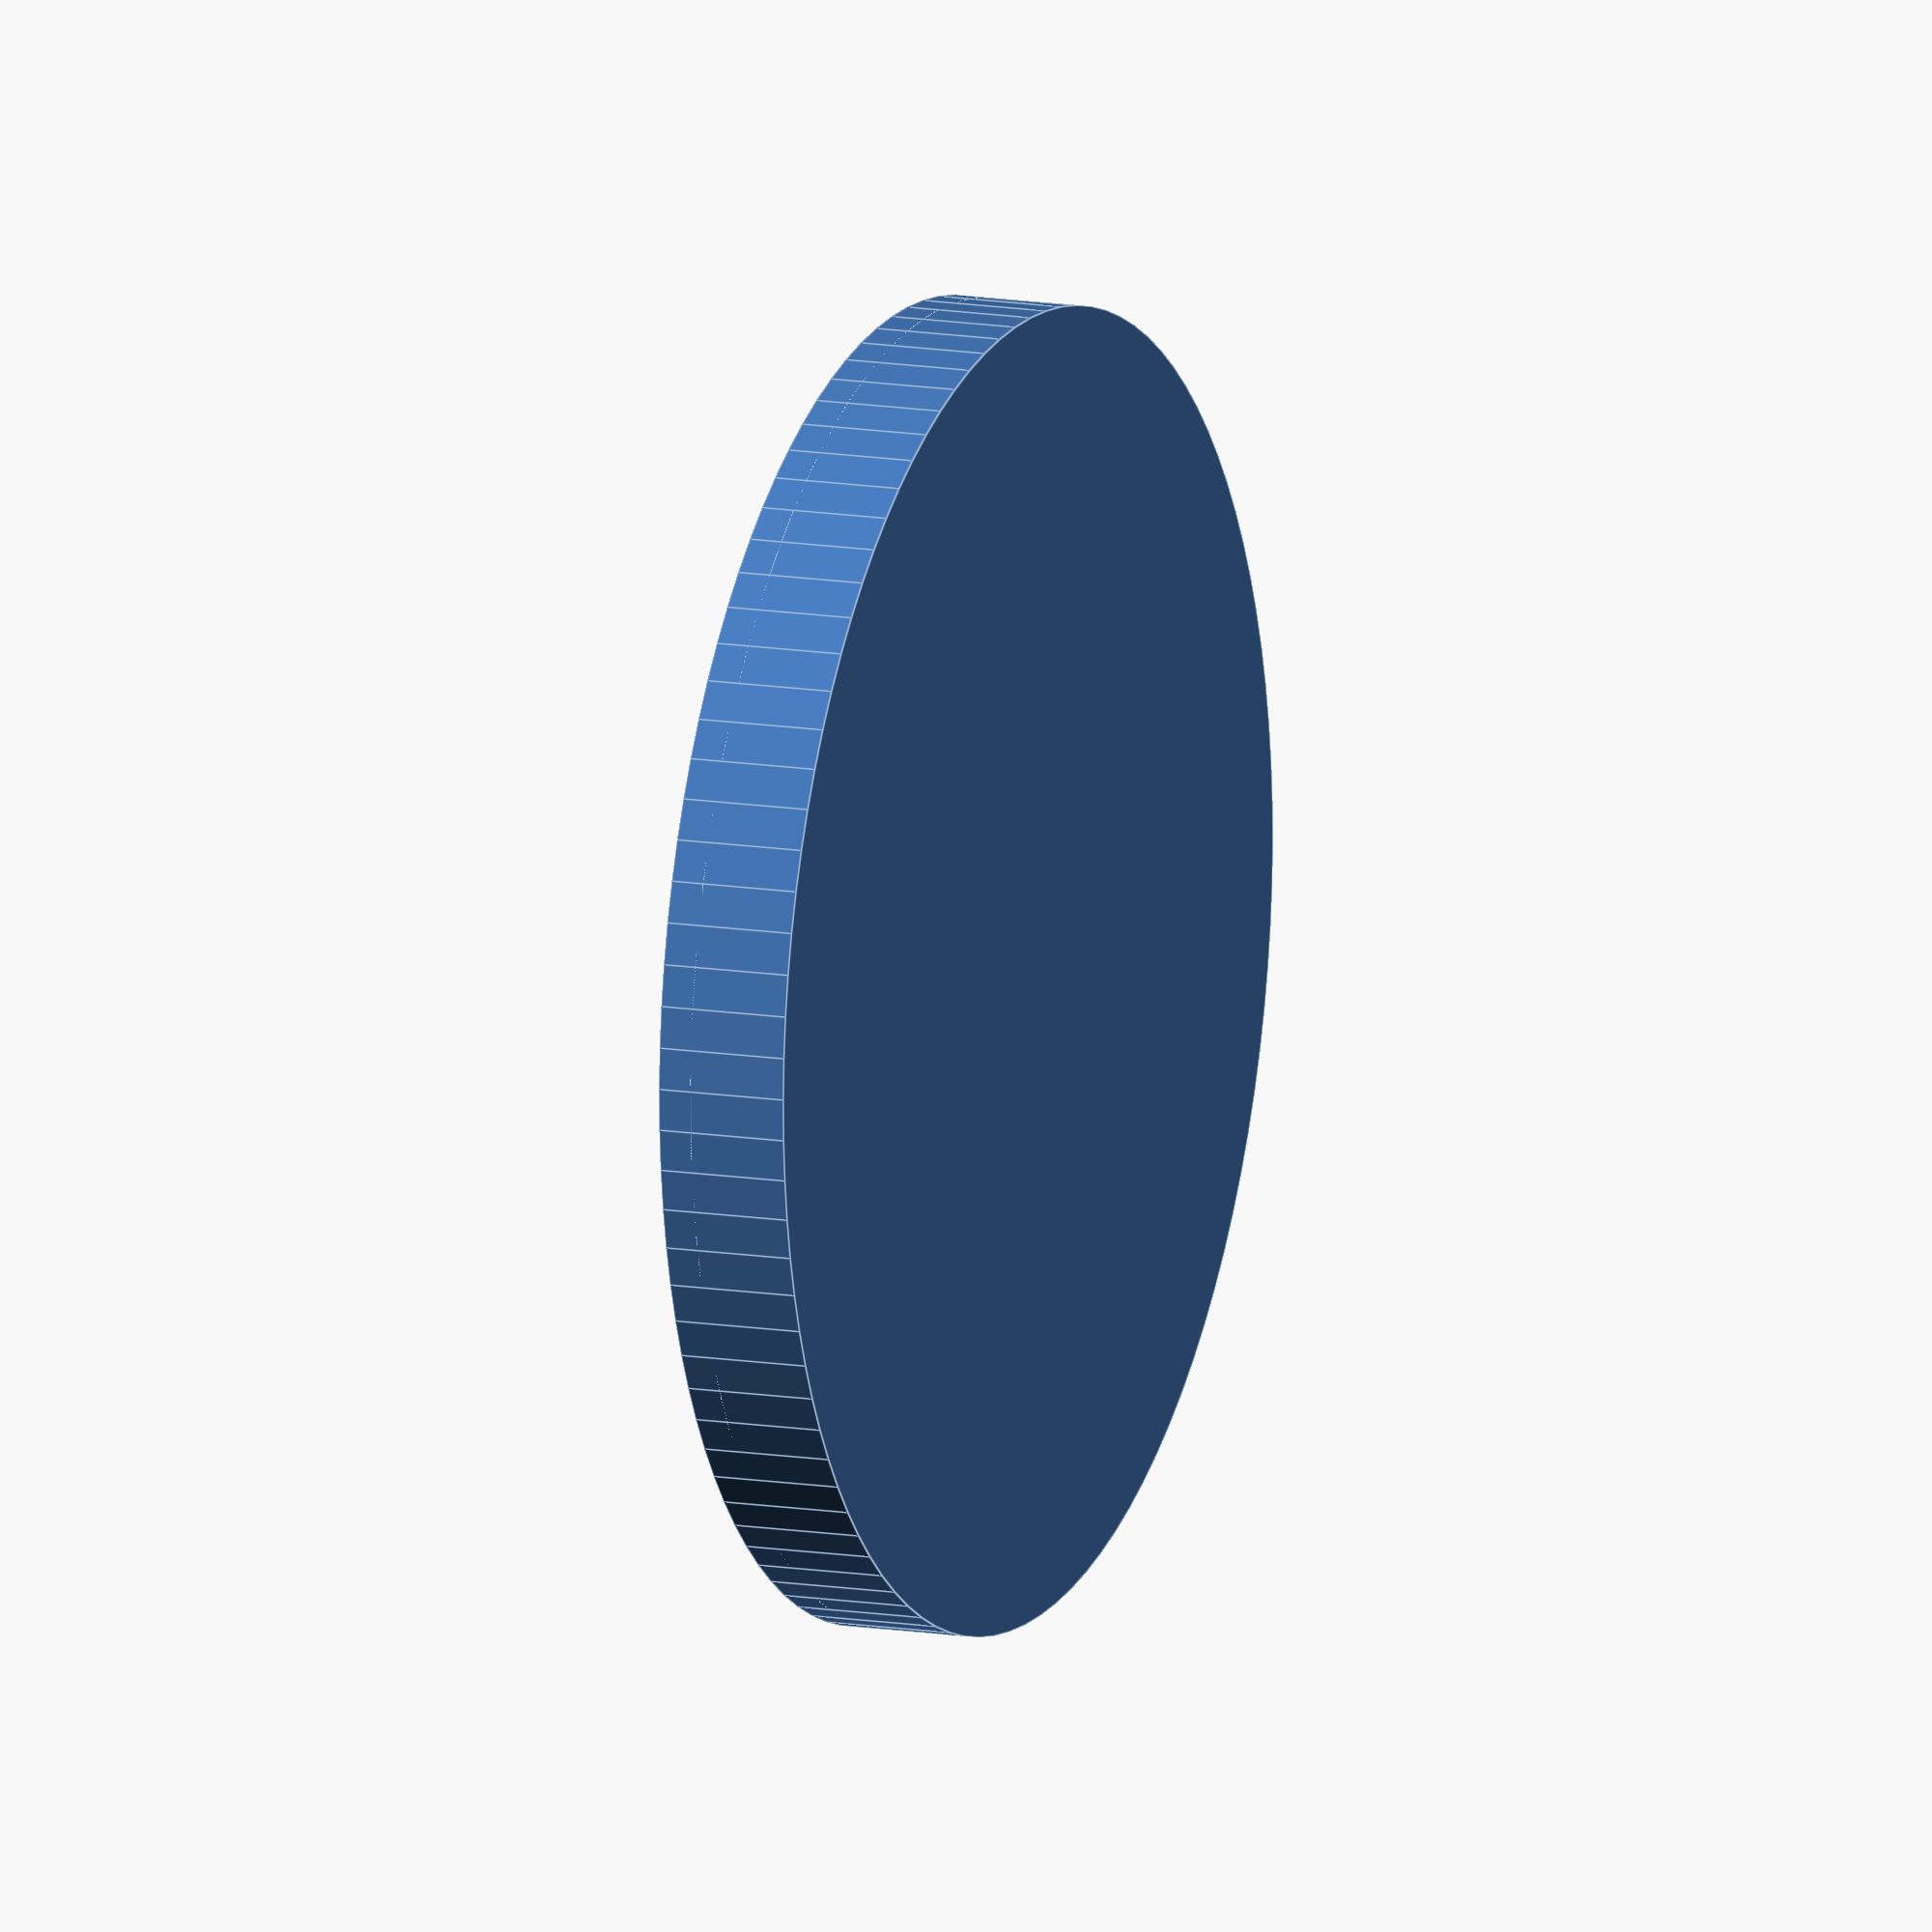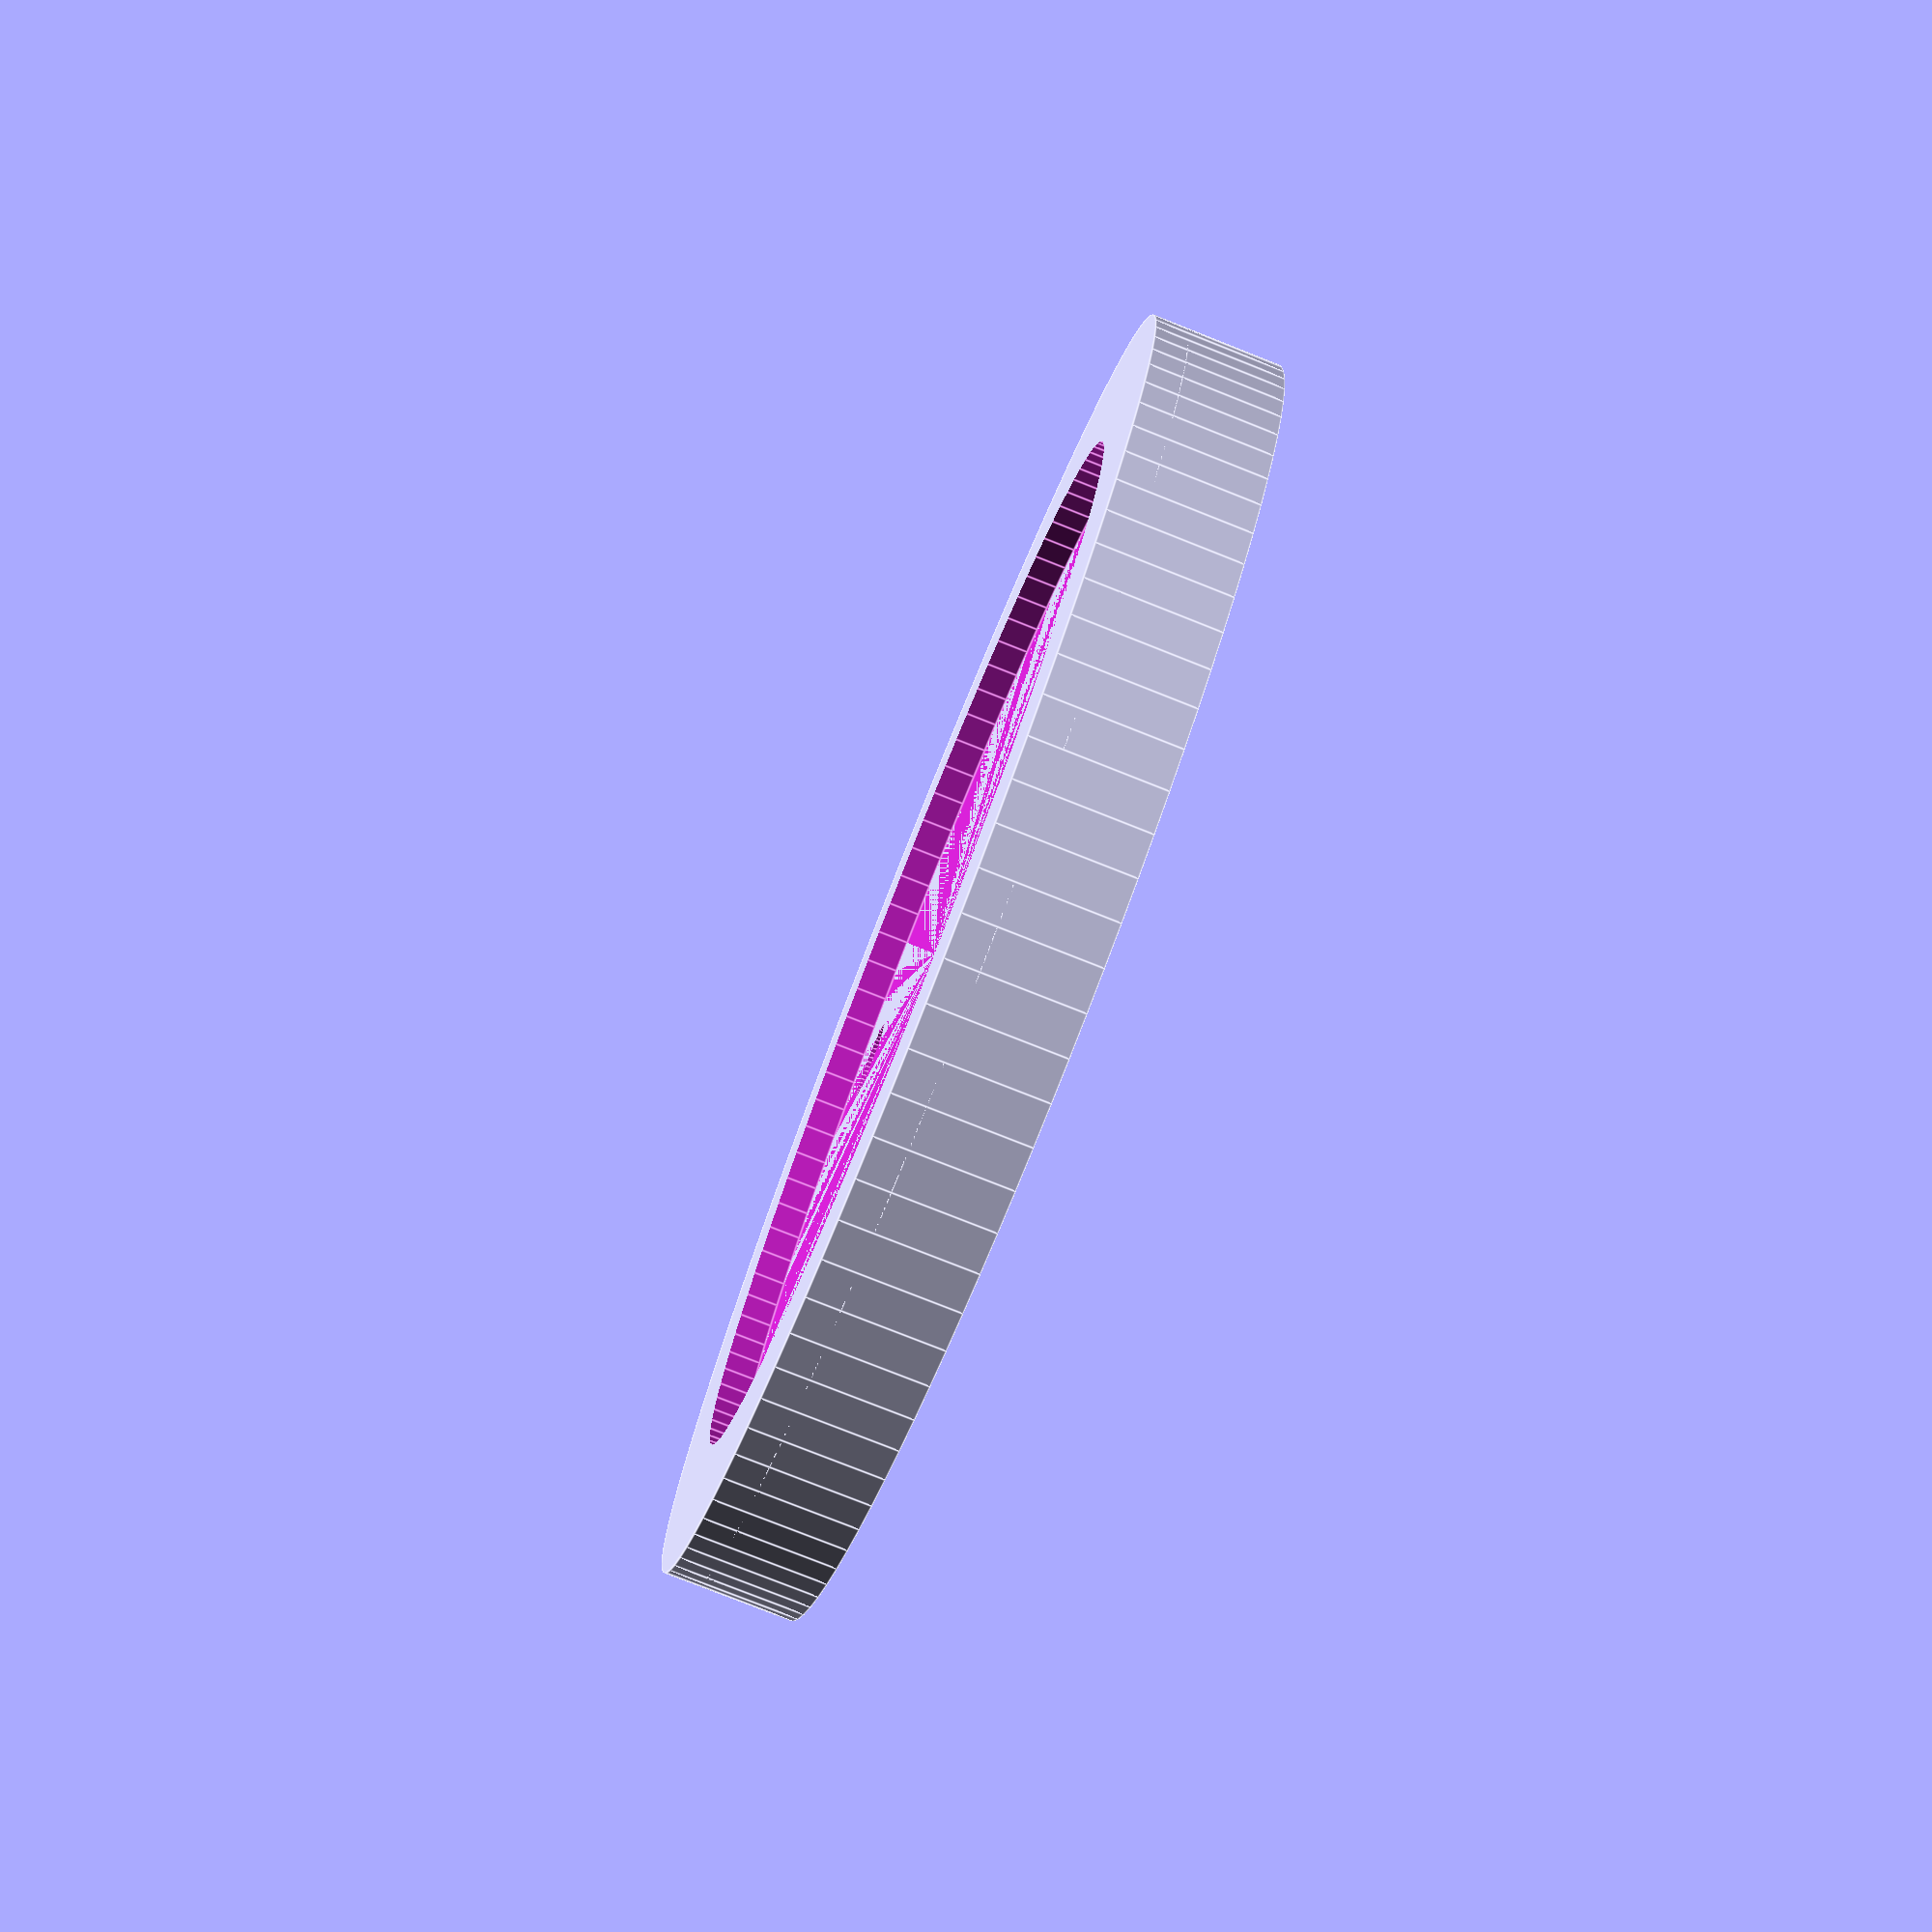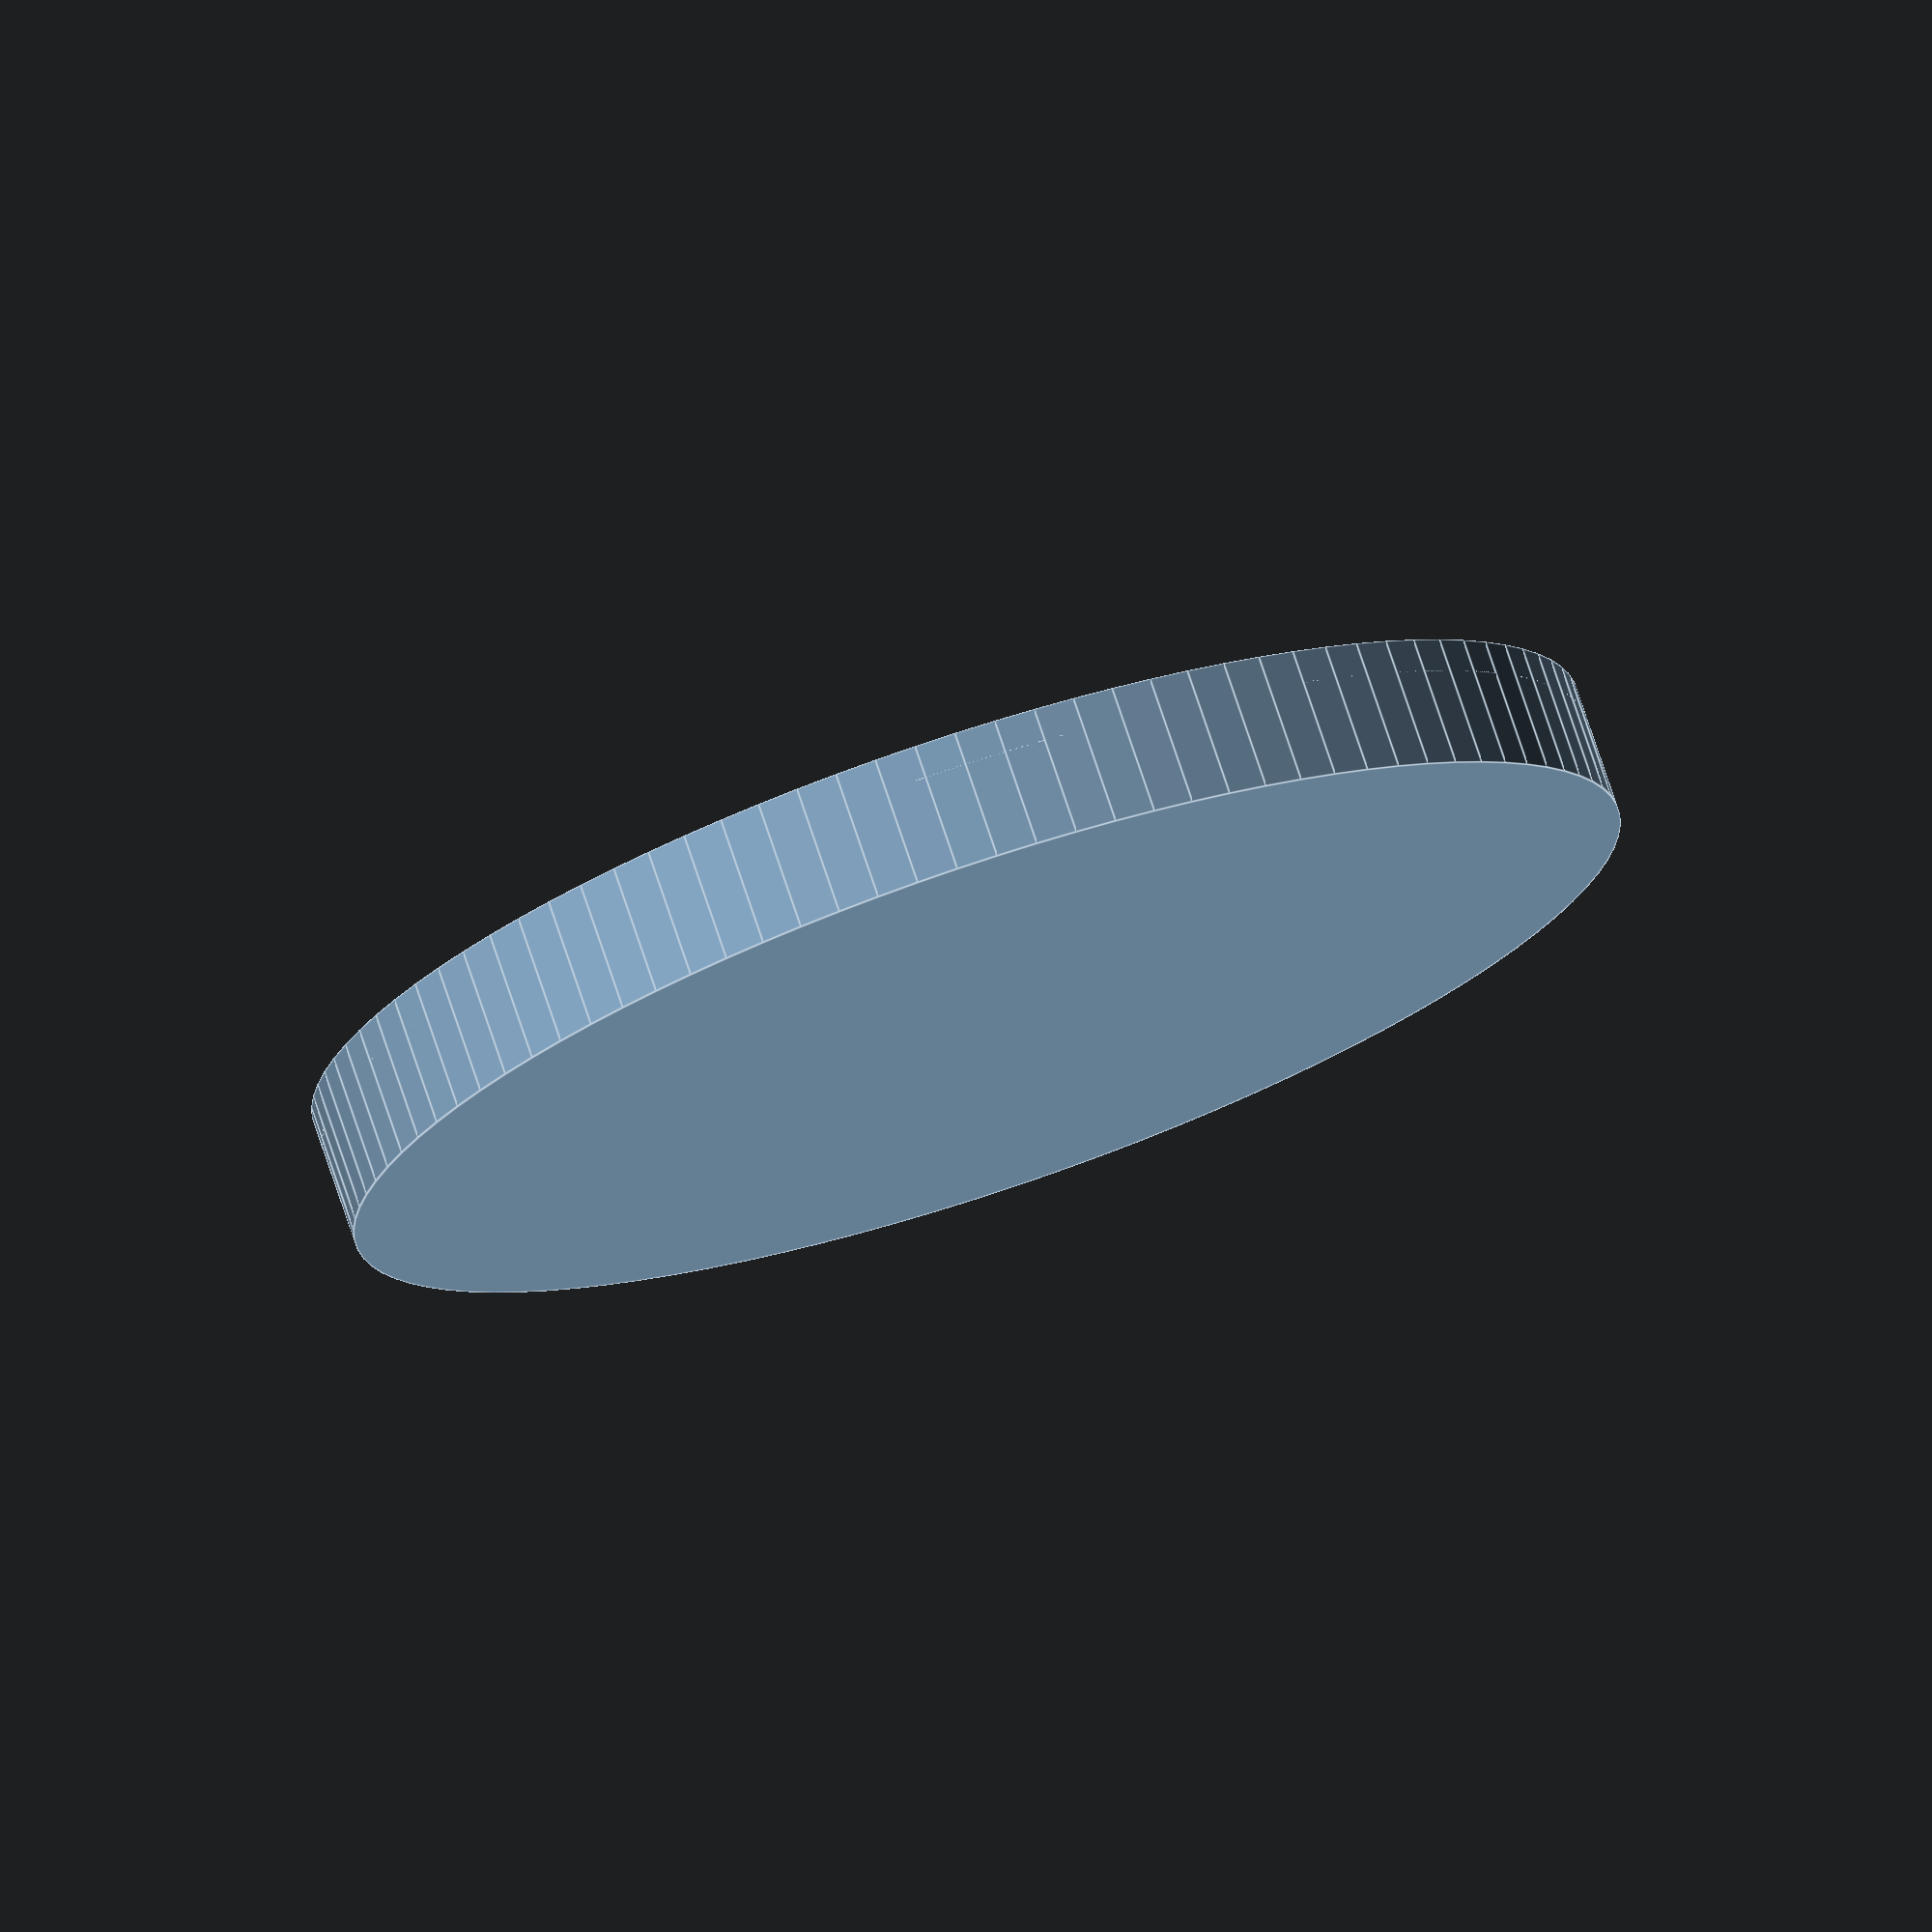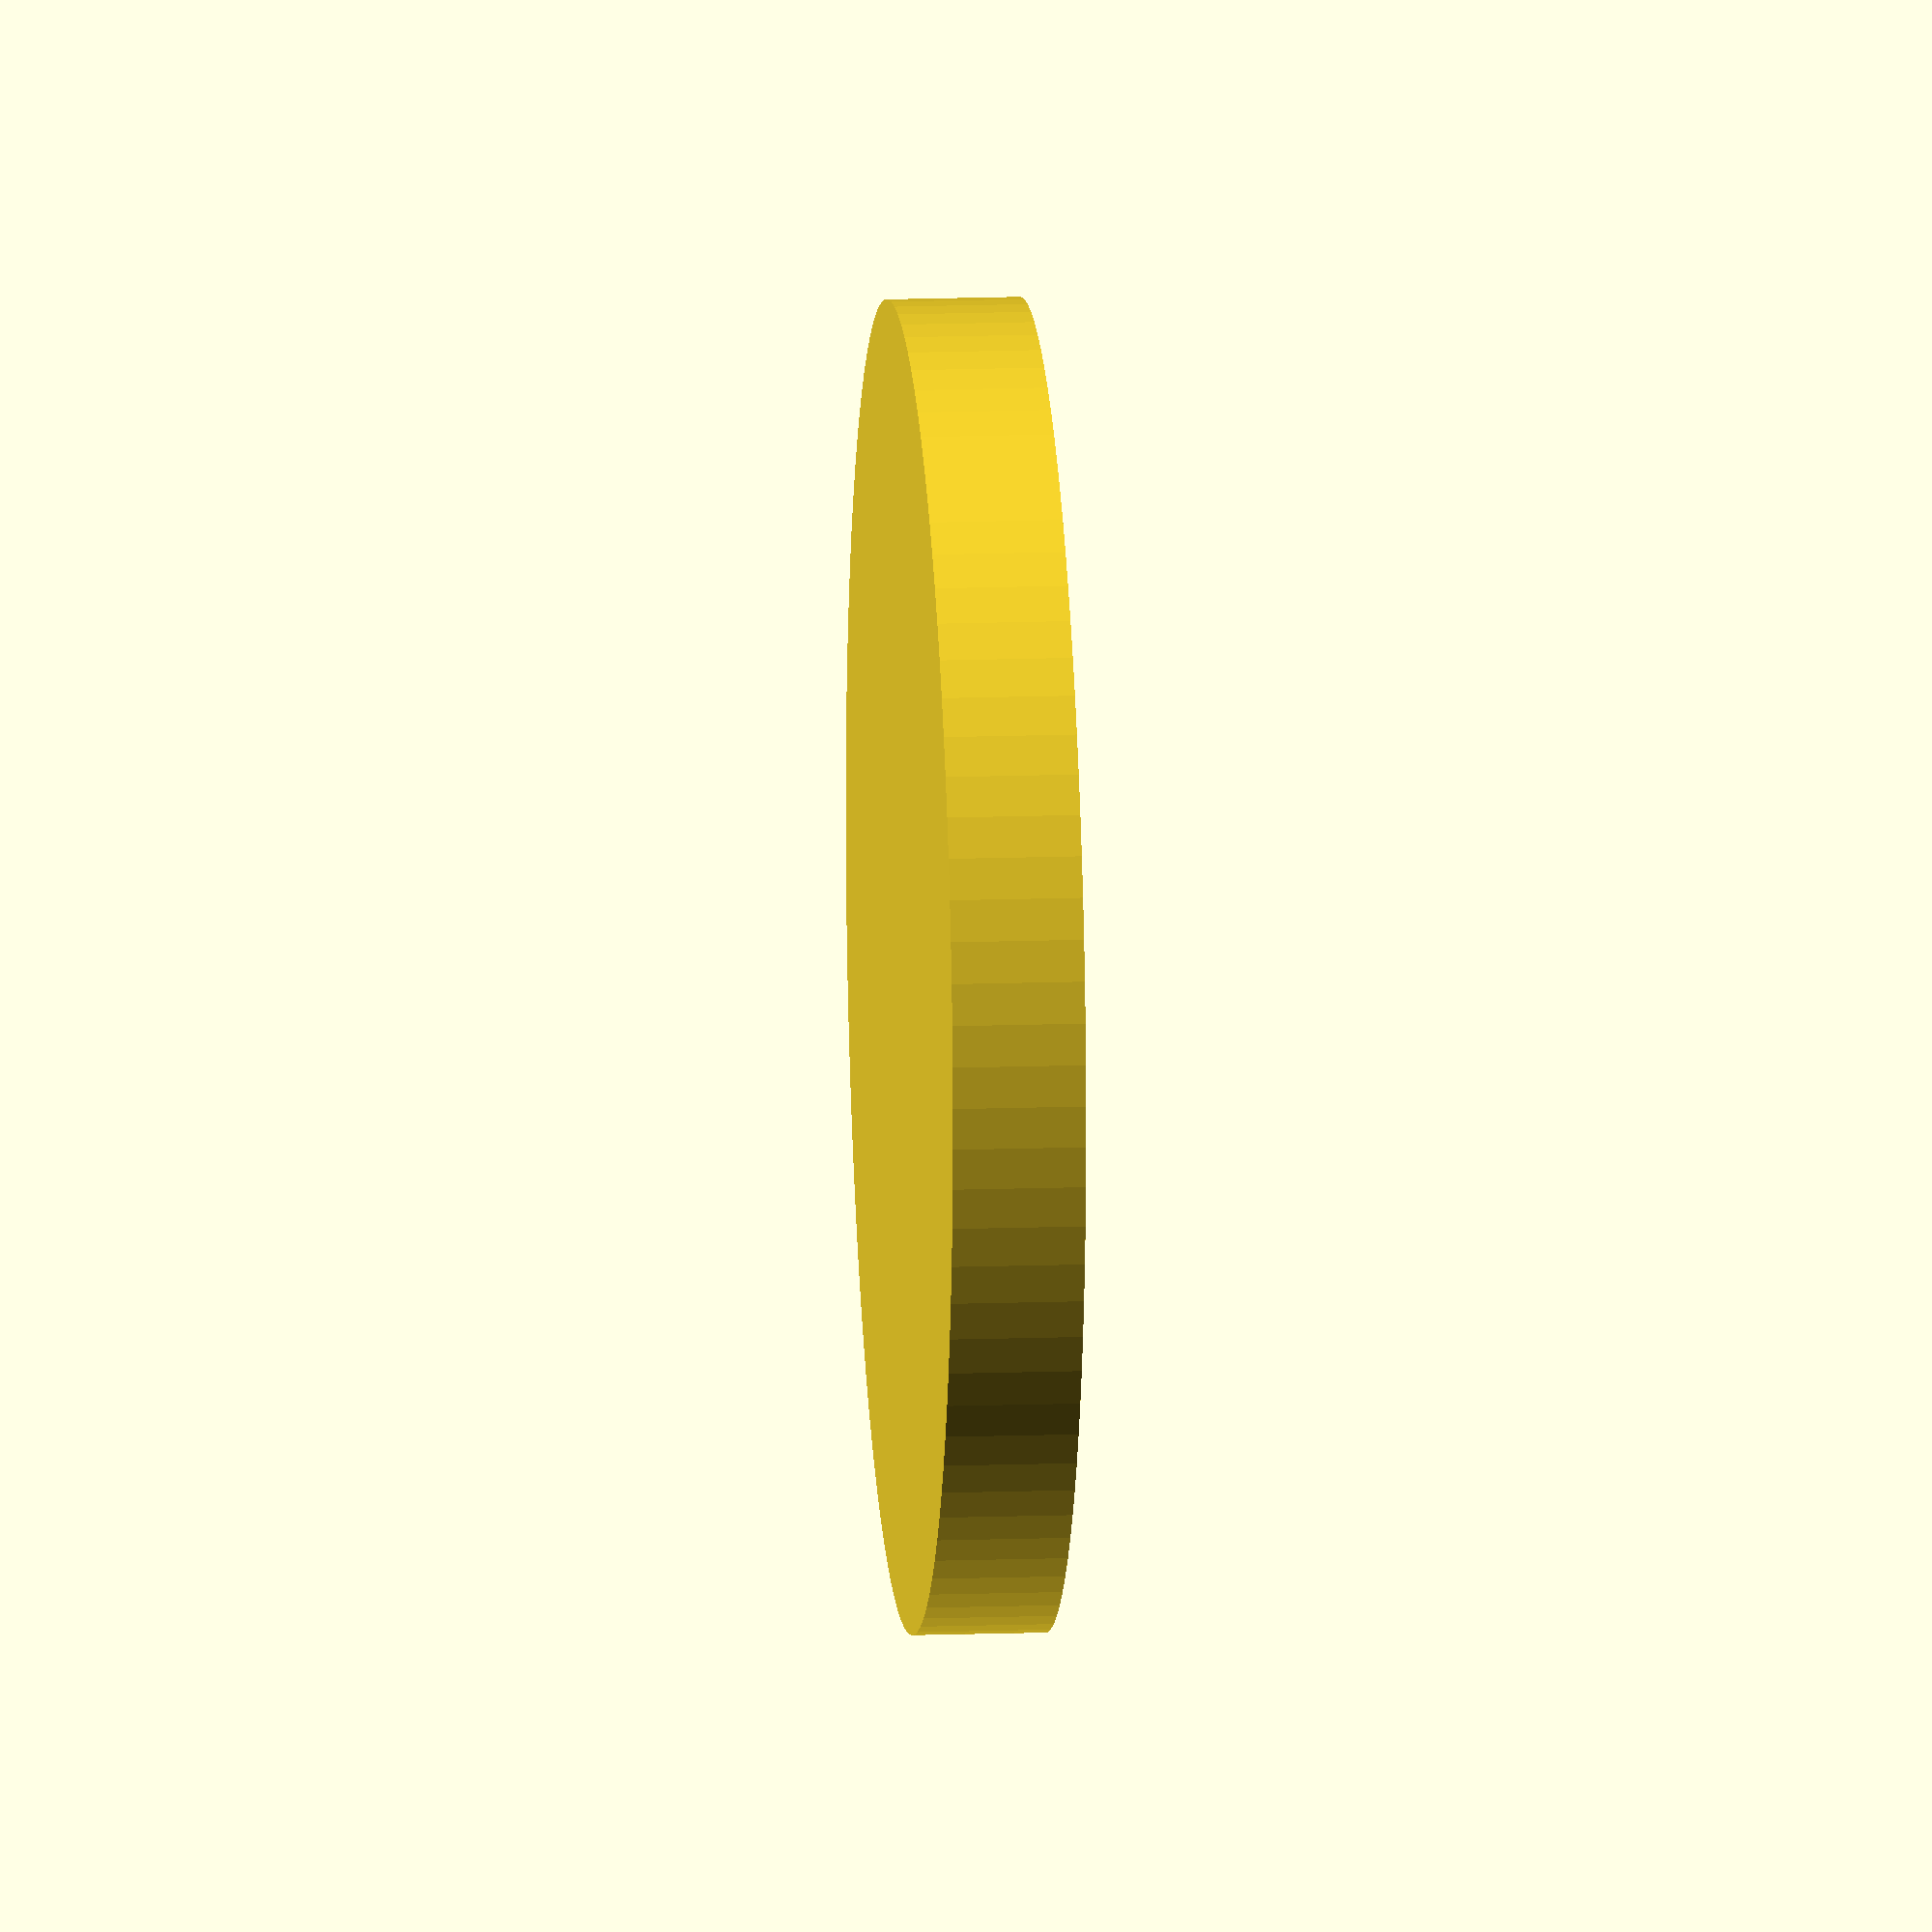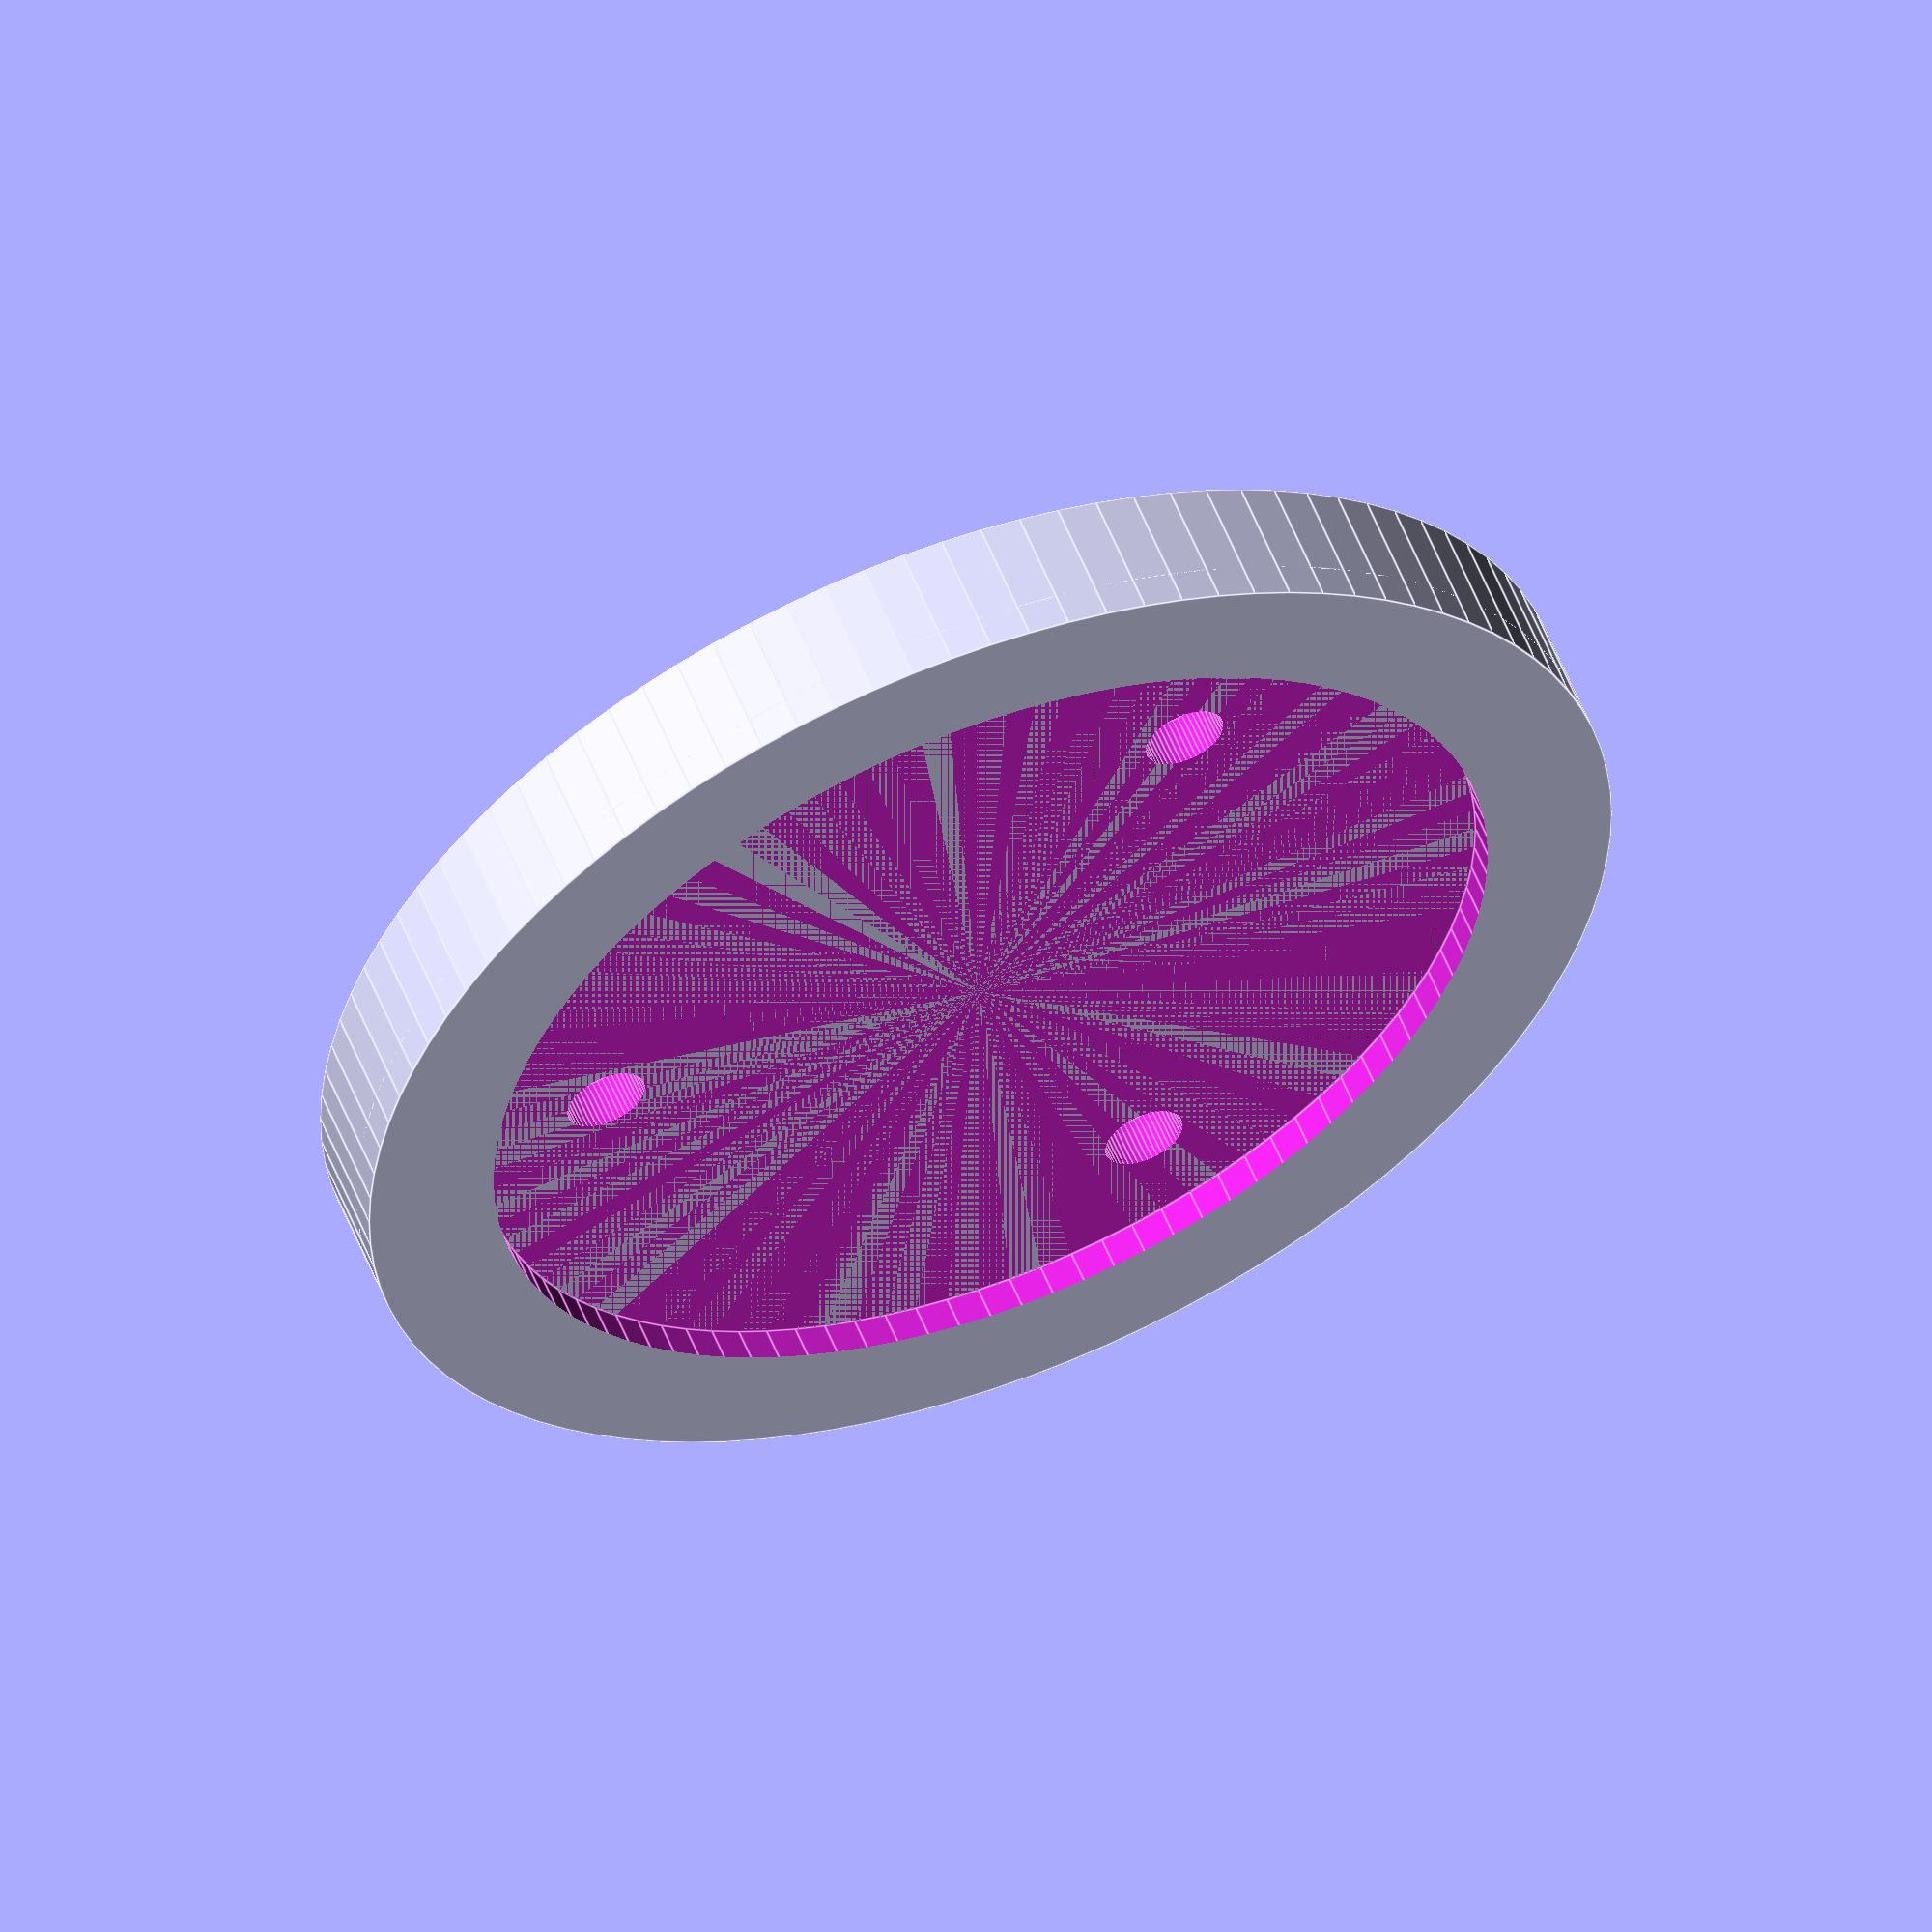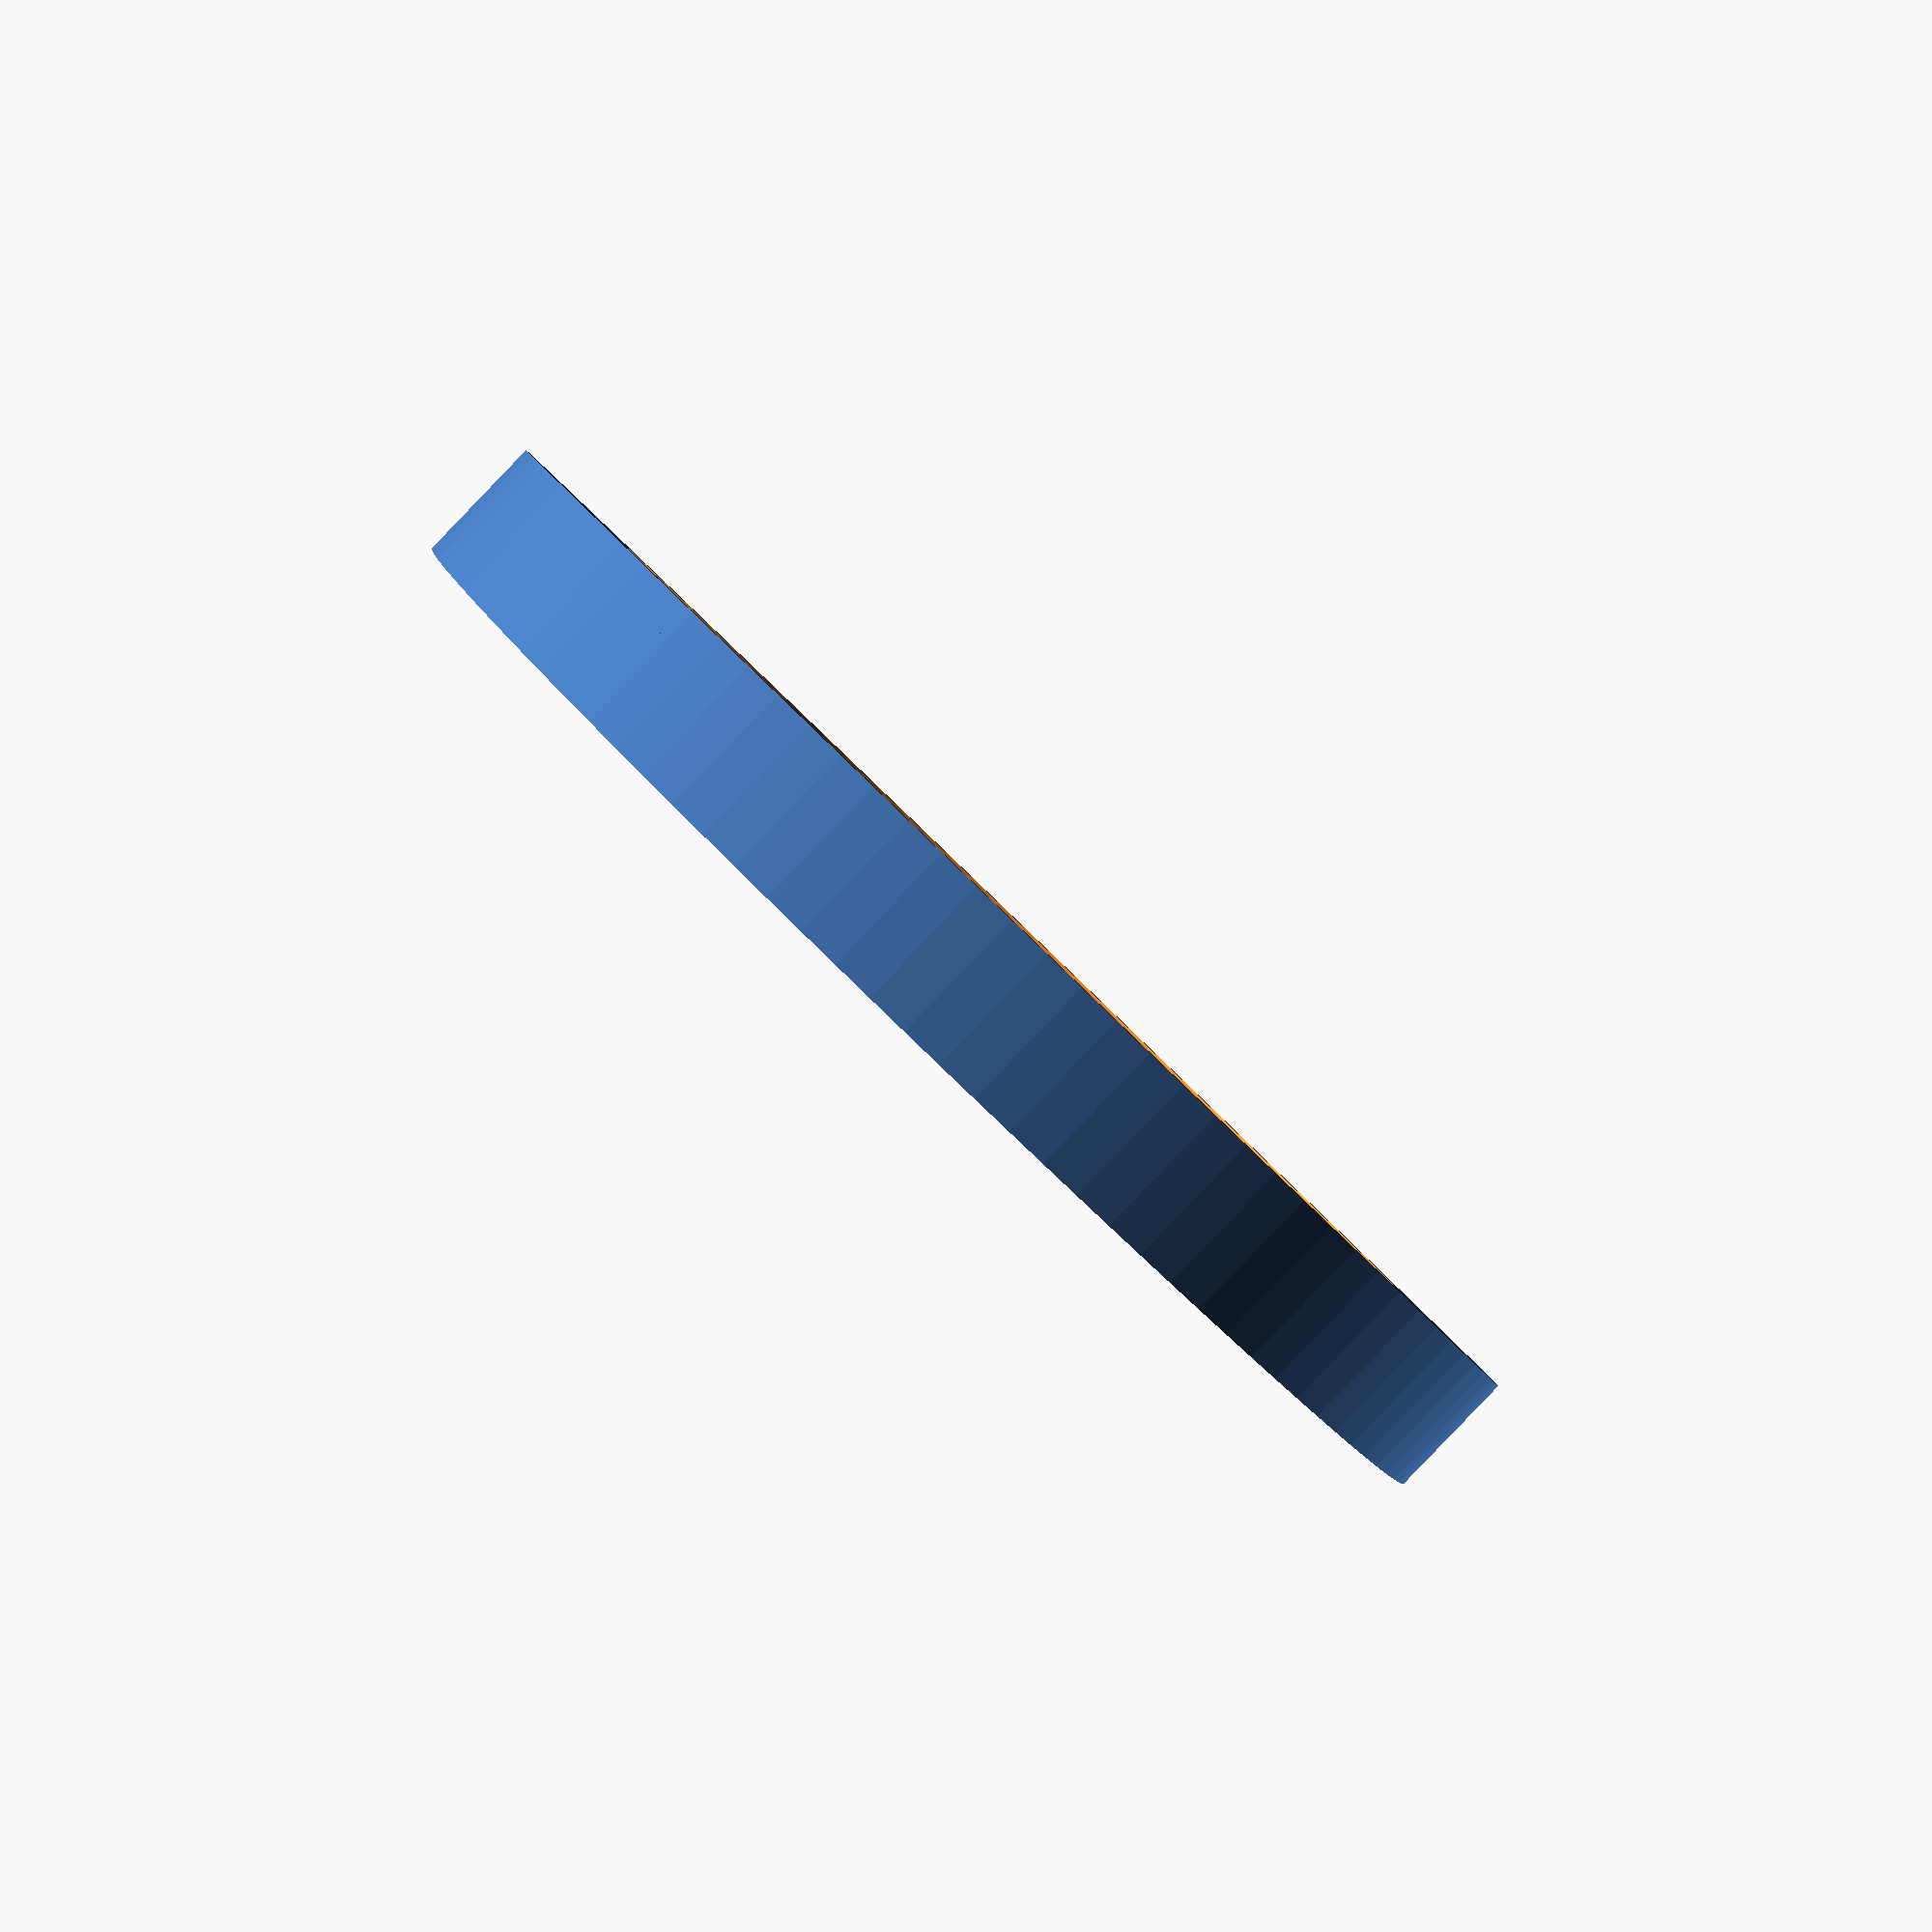
<openscad>
// Parametric Tabletop Base with Magnet Holes
// Created: April 2025

// Main parameters
base_diameter = 40;    // Diameter of the base in mm
base_height = 3;       // Height/thickness of the base in mm
lip_width = 4;         // Width of the lip around the base in mm
lip_height = 1;        // Height of the lip in mm

// Magnet hole parameters
magnet_diameter = 2.5; // Diameter of the magnet holes in mm
magnet_depth = 1.5;    // Depth of the magnet holes in mm
magnet_offset = 12;    // Distance from center to magnet centers in mm

// Resolution parameter
$fn = 100;             // Smoothness of curved surfaces

// Main module for the tabletop base
module tabletop_base() {
    difference() {
        // Main body with lip
        union() {
            // Base cylinder
            cylinder(h=base_height, d=base_diameter);
            
            // Lip ring
            difference() {
                // Outer cylinder for the lip
                cylinder(h=base_height+lip_height, d=base_diameter);
                
                // Inner cutout to create the lip
                translate([0, 0, base_height])
                    cylinder(h=lip_height+0.1, d=base_diameter-2*lip_width);
            }
        }
        
        // Create three magnet holes in a triangular pattern
        for (i = [0:120:359]) {
            rotate([0, 0, i])
                translate([magnet_offset, 0, base_height-magnet_depth])
                    cylinder(h=magnet_depth+0.1, d=magnet_diameter, $fn=50);
        }
    }
}

// Render the model
tabletop_base();
</openscad>
<views>
elev=167.4 azim=103.8 roll=68.5 proj=o view=edges
elev=79.2 azim=0.8 roll=68.4 proj=p view=edges
elev=284.6 azim=107.1 roll=161.5 proj=o view=edges
elev=166.0 azim=62.9 roll=274.6 proj=o view=solid
elev=303.9 azim=183.6 roll=338.4 proj=o view=edges
elev=88.7 azim=33.2 roll=316.1 proj=p view=solid
</views>
